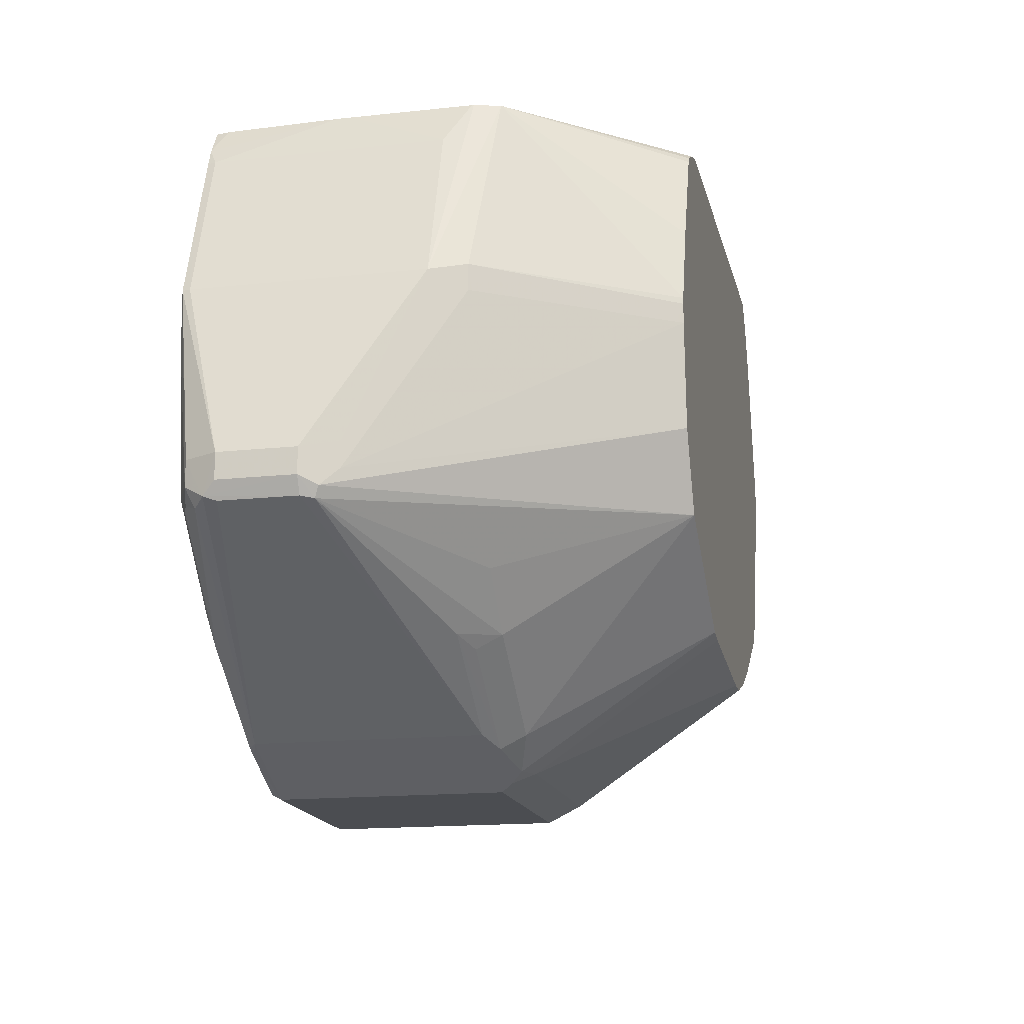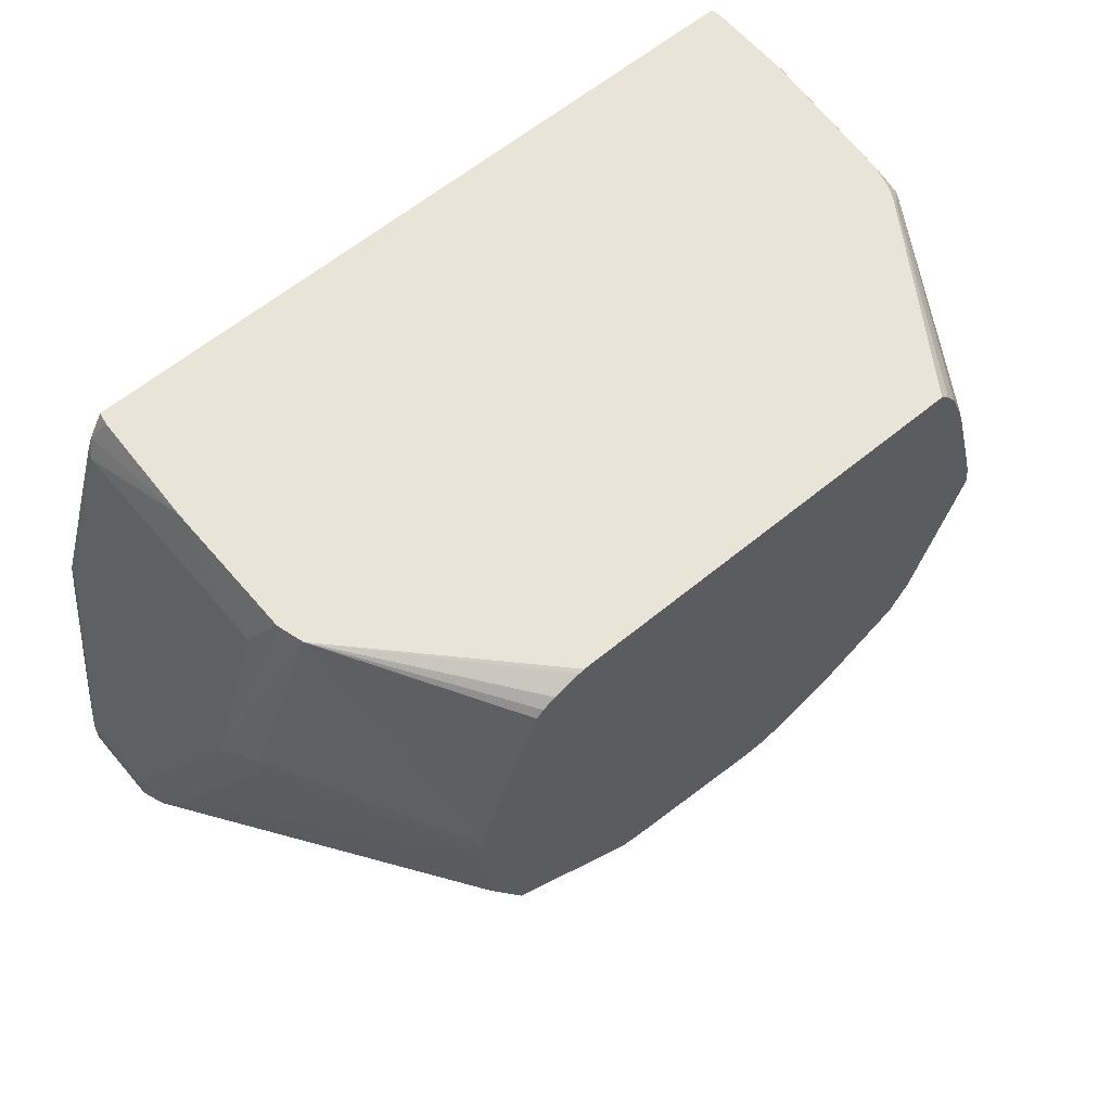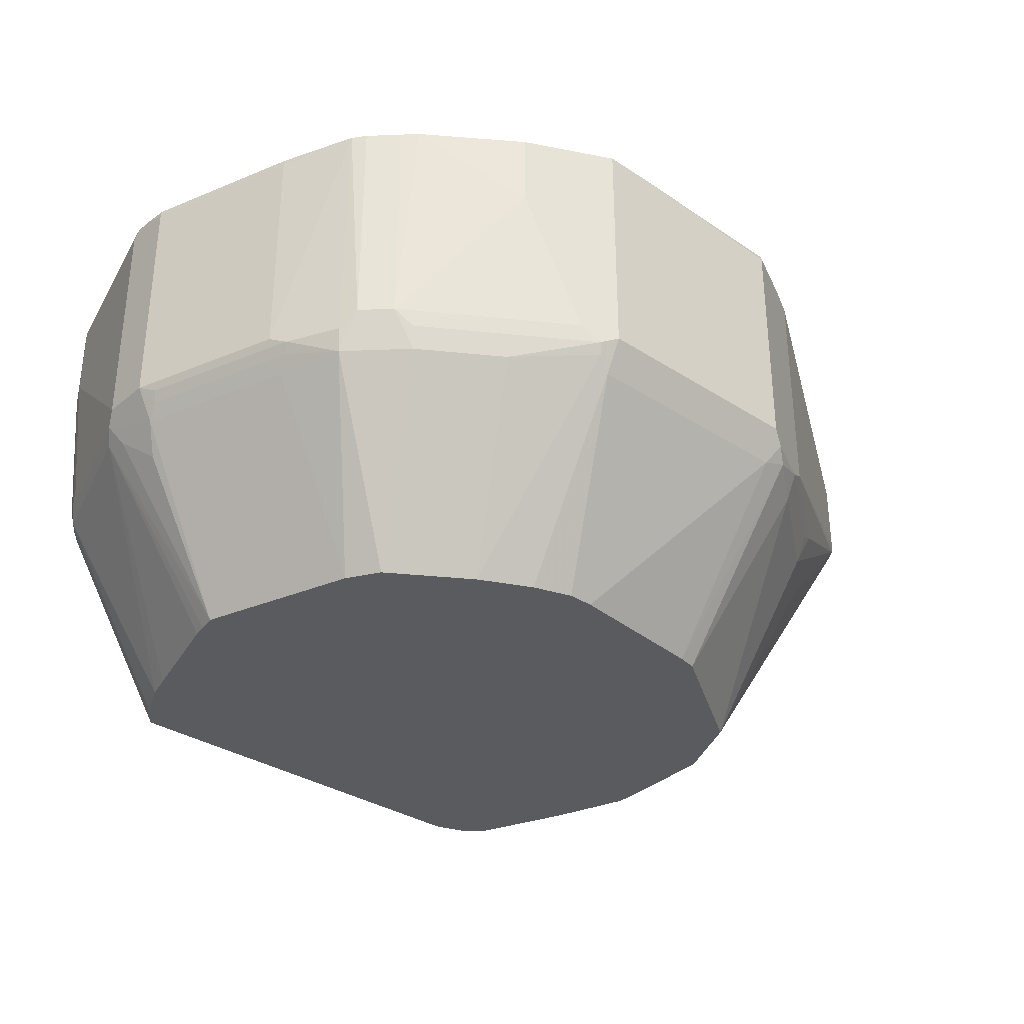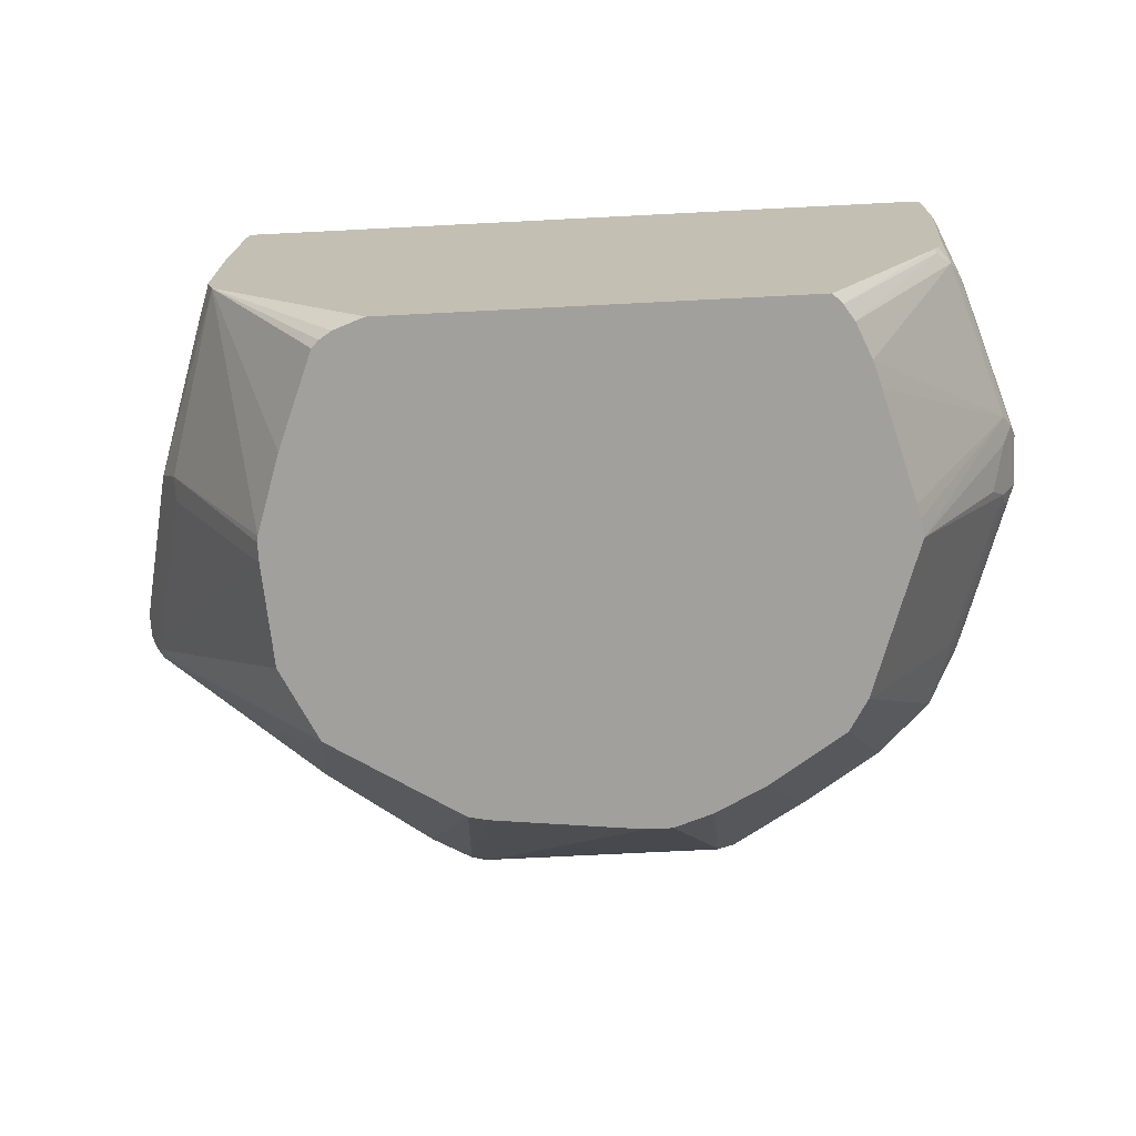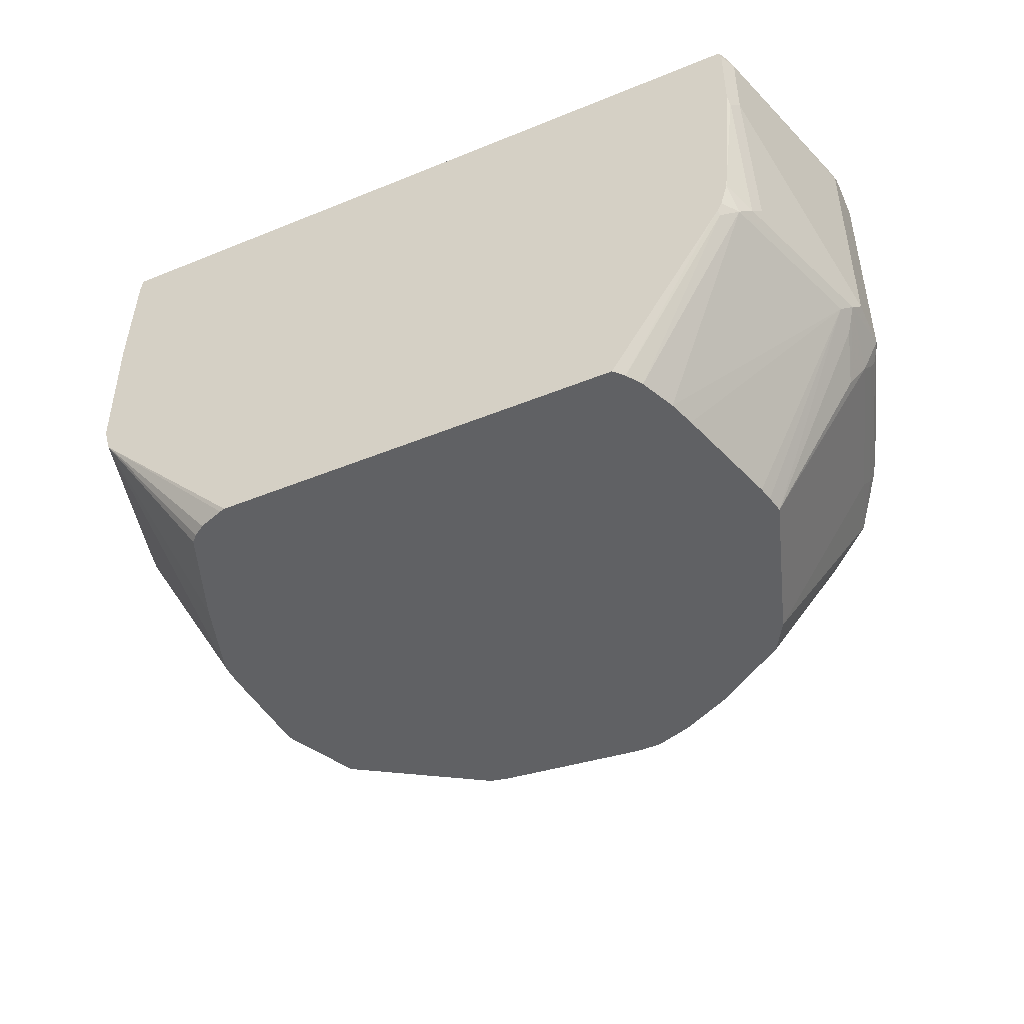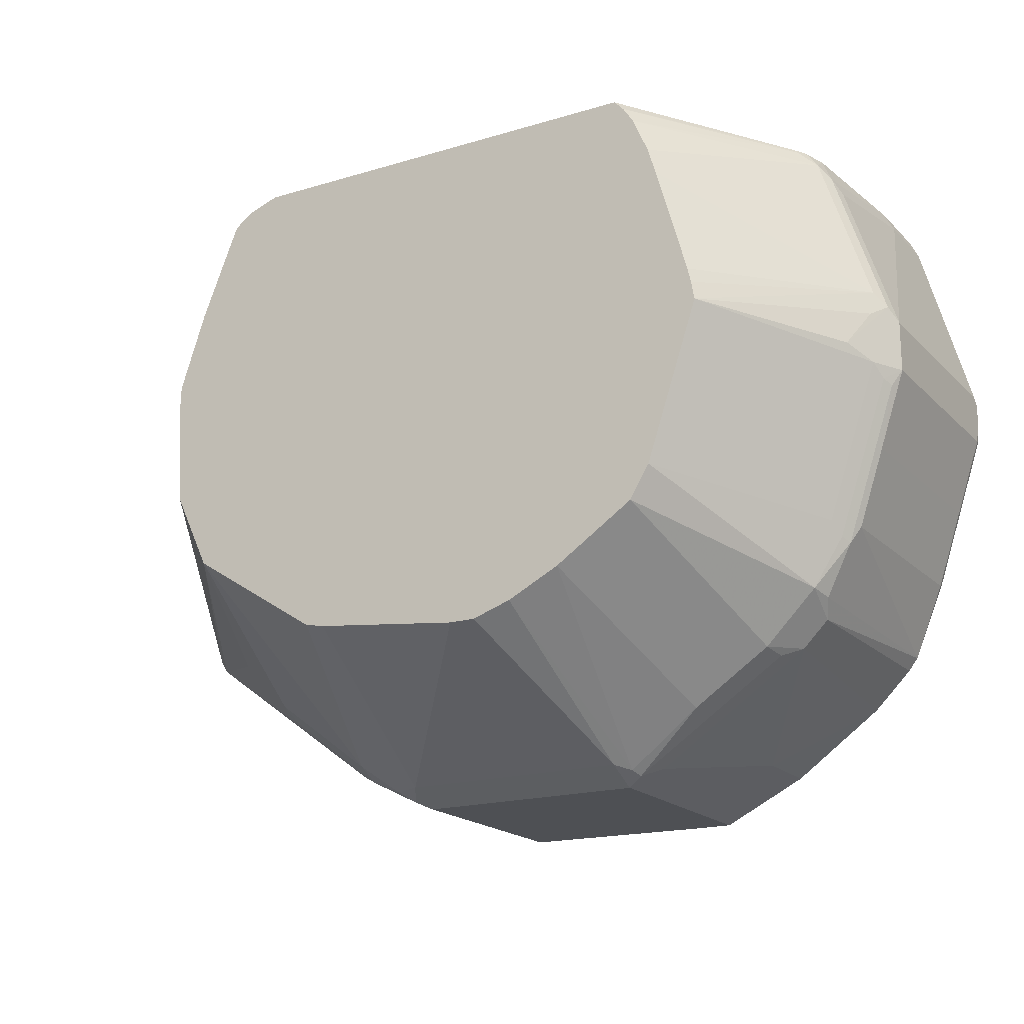
<metadata>
{"format":"obj","ext":"obj","renderer":"f3d","projection":"perspective","resolution":1024,"background":"white","views":[{"elev":-16.0,"azim":-77.3,"up":"+Z"},{"elev":61.3,"azim":-40.0,"up":"+Z"},{"elev":-33.1,"azim":138.2,"up":"+Y"},{"elev":-71.7,"azim":2.9,"up":"+Y"},{"elev":-46.8,"azim":24.9,"up":"+Y"},{"elev":-18.6,"azim":29.9,"up":"+Z"}]}
</metadata>
<code>
v 0.1783 0.4817 -0.4358
v 0.1783 0.2972 -0.4358
v 0.1448 0.4817 -0.4358
v 0.2439 0.4817 -0.403
v 0.2311 0.4094 -0.4094
v 0.2047 0.3038 -0.4226
v 0.1914 0.2906 -0.4292
v 0.1882 0.2823 -0.4259
v 0.1783 0.2708 -0.4226
v 4.073e-05 0.2972 -0.4358
v 4.073e-05 0.4754 -0.4358
v -0.003081 0.4817 -0.4327
v 0.2443 0.4817 -0.4028
v 0.2443 0.4226 -0.4028
v 0.2641 0.3038 -0.383
v 0.2476 0.2724 -0.3863
v 0.3104 0.2906 -0.35
v 0.2079 0.1287 -0.3071
v 0.1683 0.1287 -0.3269
v 0.1386 0.1287 -0.3367
v 4.073e-05 0.2708 -0.4226
v -0.009869 0.2873 -0.4309
v -0.0396 0.2972 -0.416
v -0.0396 0.4754 -0.416
v -0.04944 0.4817 -0.4099
v -0.04034 0.4817 -0.4144
v 0.3135 0.4817 -0.3532
v 0.3235 0.3038 -0.3434
v 0.307 0.2724 -0.3467
v 0.2673 0.1287 -0.2675
v 0.1188 0.1287 -0.3367
v 0.005063 0.1287 -0.3237
v -0.01978 0.2774 -0.4234
v -0.04951 0.2873 -0.411
v -0.05276 0.2972 -0.4094
v -0.05276 0.4754 -0.4094
v -0.066 0.4754 -0.4028
v -0.0588 0.4817 -0.4049
v 0.3235 0.4817 -0.3434
v 0.3433 0.3038 -0.3236
v 0.2675 0.1287 -0.2673
v 0.3467 0.2724 -0.307
v -0.009936 0.1287 -0.3206
v -0.04951 0.2675 -0.4012
v -0.1287 0.2873 -0.3516
v -0.1453 0.2972 -0.3434
v -0.066 0.2972 -0.4028
v -0.2707 0.4358 -0.2707
v -0.2724 0.4457 -0.2674
v -0.26 0.4556 -0.2724
v -0.138 0.4817 -0.3454
v 0.3433 0.4817 -0.3236
v 0.3509 0.4817 -0.3139
v 0.35 0.2906 -0.3103
v 0.2823 0.1287 -0.2427
v 0.3697 0.2906 -0.2707
v 0.3615 0.2798 -0.2773
v 0.3632 0.2708 -0.2575
v -0.1115 0.1287 -0.2559
v -0.1287 0.2675 -0.3417
v -0.2674 0.3665 -0.2724
v -0.2707 0.3764 -0.2707
v -0.2773 0.3764 -0.2575
v -0.2773 0.4358 -0.2575
v -0.2773 0.4358 -0.2377
v -0.2707 0.449 -0.2377
v -0.2641 0.4622 -0.2377
v -0.2641 0.4622 -0.2575
v -0.2526 0.4656 -0.2674
v -0.2443 0.4688 -0.2707
v -0.1432 0.4817 -0.3413
v 0.3751 0.4817 -0.2563
v 0.3764 0.4754 -0.2575
v 0.3764 0.2972 -0.2575
v 0.3021 0.1287 -0.1833
v 0.3665 0.2823 -0.2674
v 0.4094 0.2906 -0.1519
v 0.4028 0.2708 -0.1387
v -0.1388 0.1287 -0.1981
v -0.2707 0.3632 -0.2641
v -0.1683 0.2675 -0.3021
v -0.2773 0.3764 -0.2377
v -0.2377 0.4754 -0.09909
v -0.2363 0.4817 -0.09909
v -0.2346 0.4817 -0.1449
v -0.2377 0.4754 -0.2575
v -0.1622 0.4817 -0.323
v 0.4147 0.4817 -0.1375
v 0.3962 0.4754 -0.1981
v 0.3962 0.2972 -0.1981
v 0.322 0.1287 -0.1239
v 0.4061 0.2823 -0.1486
v 0.416 0.2972 -0.1387
v 0.4111 0.2873 -0.08915
v 0.3913 0.2476 -0.1288
v -0.1436 0.1287 -0.1189
v -0.2641 0.35 -0.2509
v -0.2641 0.35 -0.2311
v -0.2377 0.2972 -0.09909
v -0.1981 0.4754 0.01978
v -0.2165 0.4817 -0.03966
v -0.2055 0.4817 -0.2575
v -0.1959 0.4817 -0.2739
v -0.1717 0.4817 -0.3103
v 0.416 0.4817 -0.1189
v 0.416 0.4754 -0.1387
v 0.4028 0.2708 -0.09909
v 0.4036 0.2774 -0.07926
v 0.3194 0.1287 -0.1101
v 0.416 0.2972 -0.09909
v 0.3962 0.2972 -0.03966
v 0.3913 0.2873 -0.02972
v -0.1436 0.1287 -0.1039
v -0.2245 0.2708 -0.1123
v -0.2377 0.2972 -0.1189
v -0.1981 0.2972 0.01978
v -0.2245 0.2708 -0.09245
v -0.179 0.2576 0.05227
v -0.1847 0.2772 0.05227
v -0.1852 0.3836 0.05227
v -0.1915 0.4817 0.03302
v -0.1919 0.4817 0.03216
v -0.1967 0.4817 0.01978
v 0.416 0.4817 -0.1053
v 0.364 0.2774 0.03961
v 0.2873 0.1287 0.004922
v 0.2935 0.1287 -0.01557
v 0.317 0.1287 -0.09909
v 0.416 0.4754 -0.09909
v 0.3764 0.416 0.03961
v 0.3764 0.2972 0.01978
v 0.3714 0.2873 0.02967
v -0.1429 0.1287 -0.09909
v -0.1848 0.2785 0.05227
v -0.1852 0.3728 0.05227
v -0.1231 0.1287 -0.03966
v -0.0941 0.1287 0.03225
v -0.08853 0.1287 0.03775
v -0.07923 0.1287 0.04381
v -0.05942 0.1287 0.05098
v -0.055 0.1287 0.05227
v -0.1819 0.4719 0.05227
v -0.1913 0.4817 0.0334
v 0.4145 0.4817 -0.09828
v 0.3602 0.2972 0.05227
v 0.3545 0.2774 0.05227
v 0.3509 0.2702 0.05227
v 0.3516 0.2675 0.0495
v 0.2757 0.1287 0.03225
v 0.3764 0.4754 0.03961
v 0.3701 0.4143 0.05227
v 0.3714 0.4061 0.0495
v 0.2602 0.1287 0.05227
v -0.1801 0.4817 0.05227
v 0.3733 0.4817 0.04272
v 0.3693 0.4034 0.05227
v 0.3475 0.2647 0.05227
v 0.2673 0.1287 0.04477
v 0.2676 0.1287 0.04444
v 0.3685 0.4817 0.05227
v 0.3701 0.4754 0.05227
f 83 100 123
f 83 123 101
f 75 78 91
f 82 98 99
f 83 99 116
f 83 116 100
f 83 101 84
f 79 97 80
f 78 92 93
f 78 95 91
f 74 90 77
f 78 94 95
f 78 93 94
f 77 93 92
f 77 90 93
f 85 102 86
f 79 96 97
f 86 102 103
f 93 110 94
f 86 104 87
f 94 110 111
f 73 90 74
f 94 111 131
f 94 107 95
f 94 108 107
f 93 129 110
f 93 124 129
f 86 103 104
f 93 105 124
f 91 108 109
f 91 107 108
f 91 95 107
f 89 93 90
f 89 106 93
f 88 106 89
f 88 105 106
f 93 106 105
f 73 89 90
f 56 77 92
f 72 88 73
f 59 81 60
f 59 61 81
f 59 80 61
f 59 79 80
f 58 78 75
f 58 92 78
f 58 76 92
f 60 81 61
f 57 76 58
f 56 74 77
f 56 76 57
f 55 58 75
f 53 74 56
f 53 73 74
f 94 131 112
f 53 72 73
f 56 92 76
f 73 88 89
f 61 80 63
f 63 82 65
f 70 87 71
f 70 86 87
f 69 86 70
f 68 86 69
f 68 85 86
f 68 84 85
f 67 84 68
f 61 63 62
f 66 84 67
f 65 82 99
f 65 84 66
f 65 83 84
f 63 98 82
f 63 97 98
f 63 80 97
f 63 65 64
f 65 99 83
f 94 112 125
f 142 154 143
f 96 113 117
f 125 147 148
f 125 146 147
f 125 145 146
f 125 132 145
f 124 144 129
f 121 142 143
f 120 142 121
f 125 148 149
f 118 134 119
f 118 120 135
f 118 142 120
f 118 154 142
f 118 160 154
f 118 161 160
f 118 151 161
f 118 156 151
f 118 135 134
f 118 145 156
f 125 149 126
f 130 150 161
f 53 56 54
f 153 158 157
f 151 156 152
f 150 160 161
f 150 155 160
f 148 159 149
f 148 158 159
f 129 144 150
f 148 157 158
f 145 152 156
f 144 155 150
f 132 152 145
f 130 132 131
f 130 152 132
f 130 151 152
f 130 161 151
f 147 157 148
f 118 146 145
f 118 147 146
f 118 157 147
f 108 125 126
f 100 135 120
f 100 116 135
f 100 122 123
f 100 121 122
f 100 120 121
f 99 119 116
f 108 126 127
f 99 118 119
f 99 114 117
f 99 115 114
f 97 99 98
f 97 115 99
f 97 114 115
f 96 114 97
f 96 117 114
f 99 117 118
f 108 127 128
f 108 128 109
f 110 129 150
f 118 153 157
f 118 141 153
f 118 140 141
f 118 139 140
f 118 138 139
f 118 137 138
f 118 136 137
f 118 133 136
f 117 133 118
f 116 134 135
f 116 119 134
f 113 133 117
f 112 132 125
f 112 131 132
f 111 130 131
f 110 130 111
f 110 150 130
f 94 125 108
f 50 71 51
f 40 52 53
f 50 69 70
f 9 19 20
f 8 16 18
f 8 19 9
f 8 18 19
f 7 29 16
f 7 17 29
f 7 16 8
f 9 20 31
f 6 17 7
f 6 14 15
f 5 14 6
f 4 14 5
f 4 13 14
f 3 11 12
f 2 21 10
f 2 9 21
f 6 15 17
f 2 8 9
f 9 31 21
f 10 22 34
f 18 55 75
f 18 41 55
f 18 30 41
f 17 28 29
f 16 30 18
f 16 29 30
f 15 28 17
f 10 21 22
f 14 28 15
f 13 27 14
f 11 26 12
f 11 25 26
f 11 24 25
f 10 24 11
f 10 23 24
f 10 34 23
f 14 27 28
f 18 75 91
f 2 7 8
f 2 5 6
f 1 85 84
f 1 102 85
f 1 103 102
f 1 104 103
f 1 87 104
f 1 71 87
f 1 51 71
f 1 84 101
f 1 38 51
f 1 26 25
f 1 12 26
f 1 3 12
f 1 11 3
f 1 10 11
f 1 2 10
f 50 70 71
f 1 25 38
f 2 6 7
f 1 101 123
f 1 122 121
f 2 4 5
f 1 4 2
f 1 13 4
f 1 39 27
f 1 52 39
f 1 53 52
f 1 72 53
f 1 123 122
f 1 88 72
f 1 124 105
f 1 144 124
f 1 155 144
f 1 160 155
f 1 154 160
f 1 143 154
f 1 121 143
f 1 105 88
f 18 91 109
f 1 27 13
f 18 128 127
f 40 54 42
f 40 53 54
f 38 50 51
f 37 50 38
f 37 49 50
f 37 48 49
f 37 62 48
f 41 42 55
f 37 47 62
f 35 47 37
f 34 47 35
f 34 46 47
f 34 45 46
f 34 60 45
f 34 44 60
f 33 44 34
f 35 37 36
f 33 43 44
f 42 54 56
f 42 58 55
f 50 68 69
f 18 109 128
f 49 68 50
f 49 67 68
f 49 66 67
f 49 65 66
f 49 64 65
f 42 57 58
f 49 63 64
f 48 62 49
f 47 61 62
f 46 61 47
f 46 60 61
f 45 60 46
f 44 59 60
f 43 59 44
f 49 62 63
f 32 43 33
f 42 56 57
f 29 41 30
f 18 59 43
f 18 79 59
f 18 96 79
f 18 113 96
f 18 133 113
f 18 136 133
f 18 138 137
f 18 139 138
f 18 140 139
f 18 141 140
f 18 153 141
f 18 158 153
f 18 159 158
f 18 149 159
f 29 42 41
f 18 126 149
f 18 127 126
f 18 43 32
f 18 32 31
f 18 137 136
f 25 37 38
f 28 39 52
f 27 39 28
f 28 42 29
f 25 36 37
f 24 36 25
f 23 36 24
f 28 52 40
f 23 35 36
f 23 34 35
f 22 33 34
f 21 31 32
f 21 33 22
f 28 40 42
f 21 32 33
f 18 20 19
f 18 31 20

</code>
